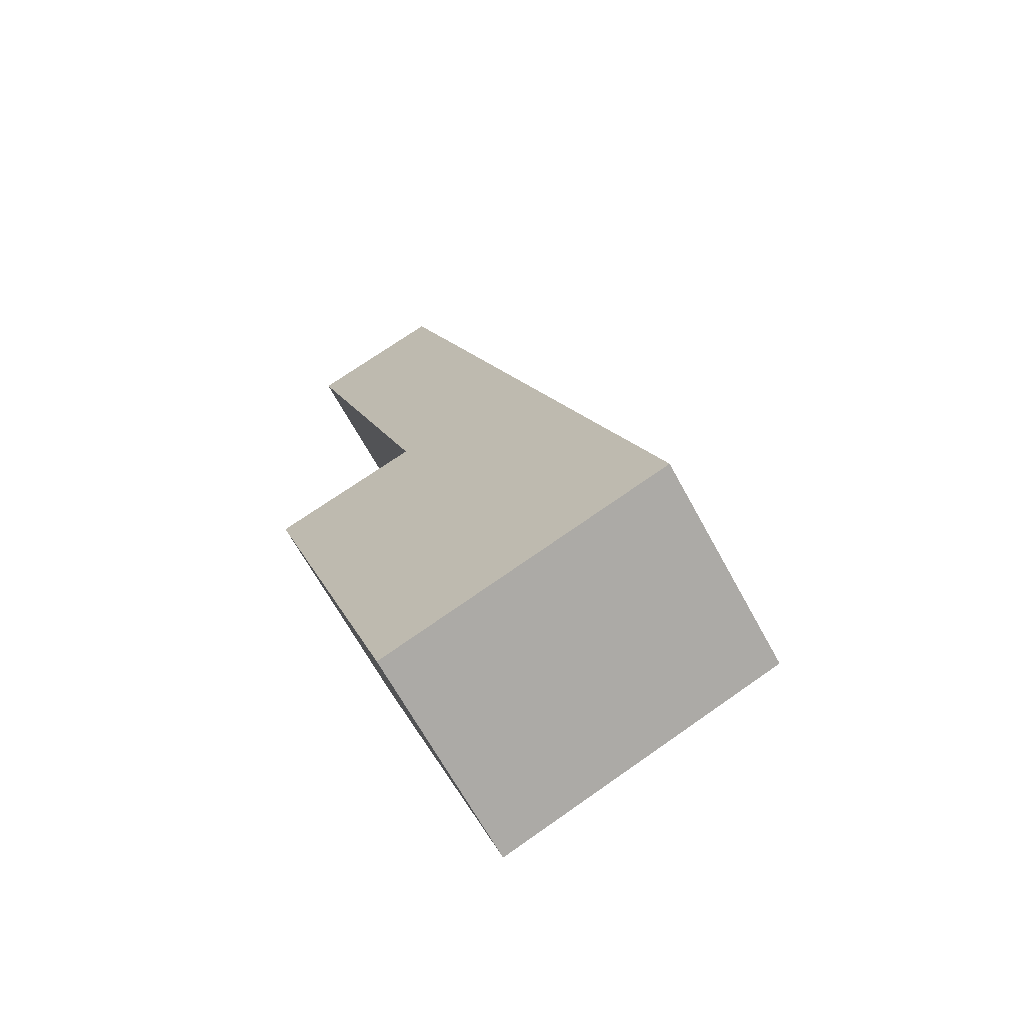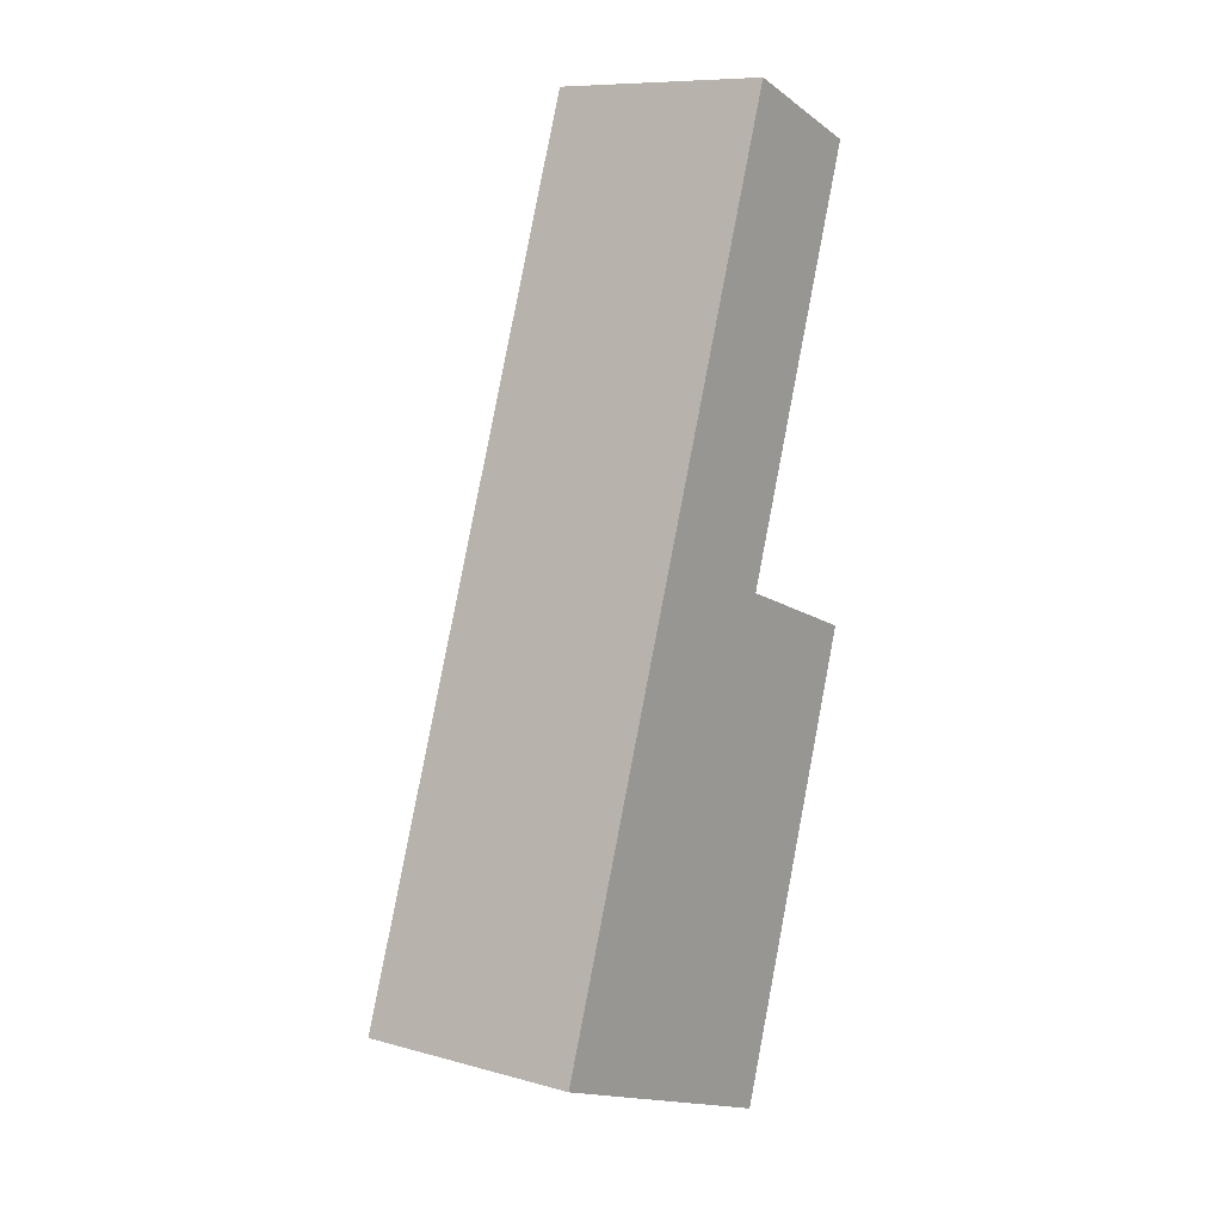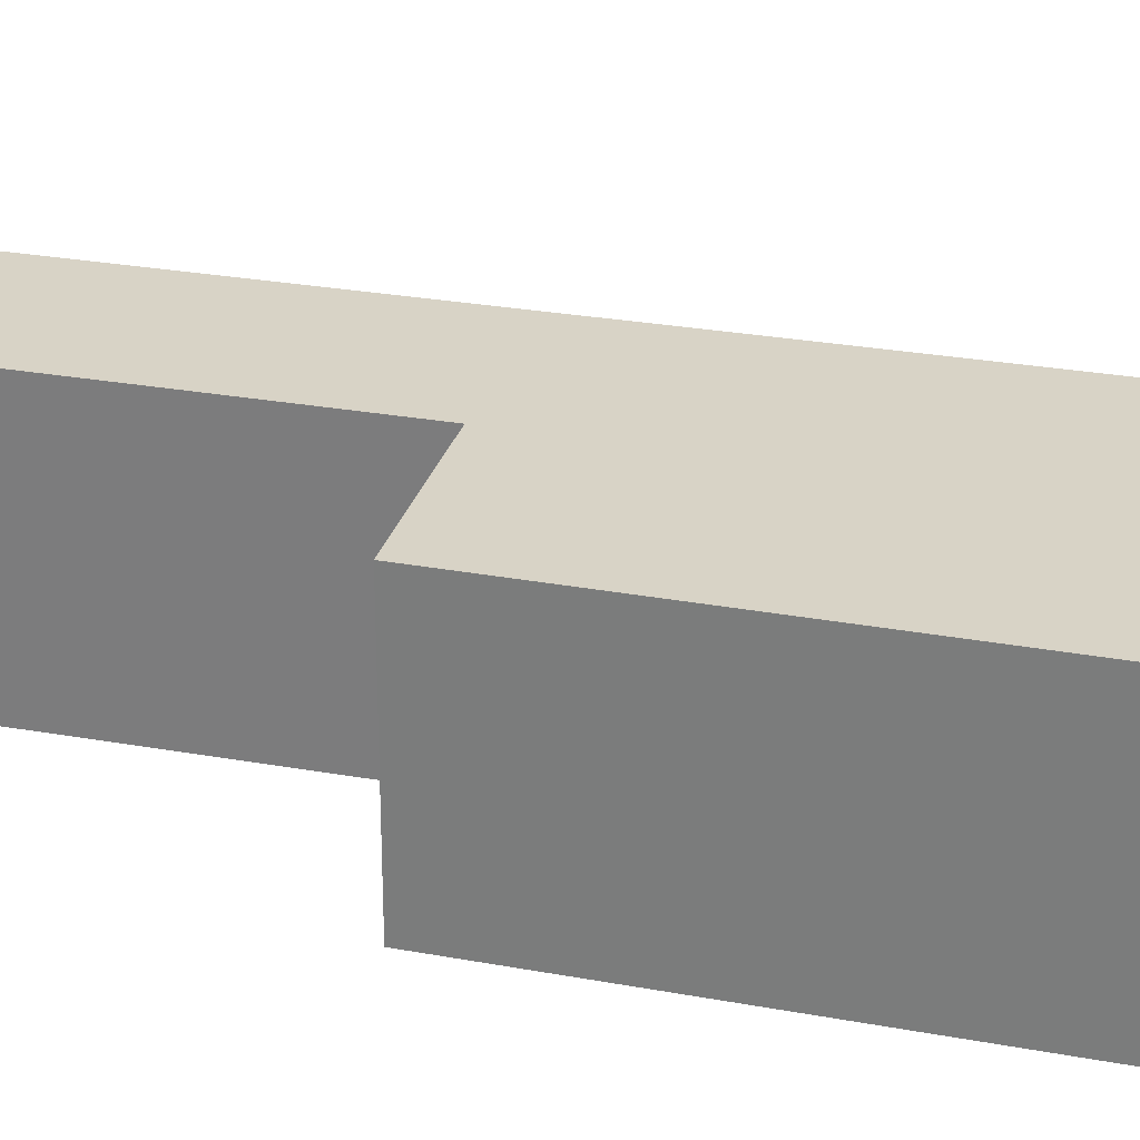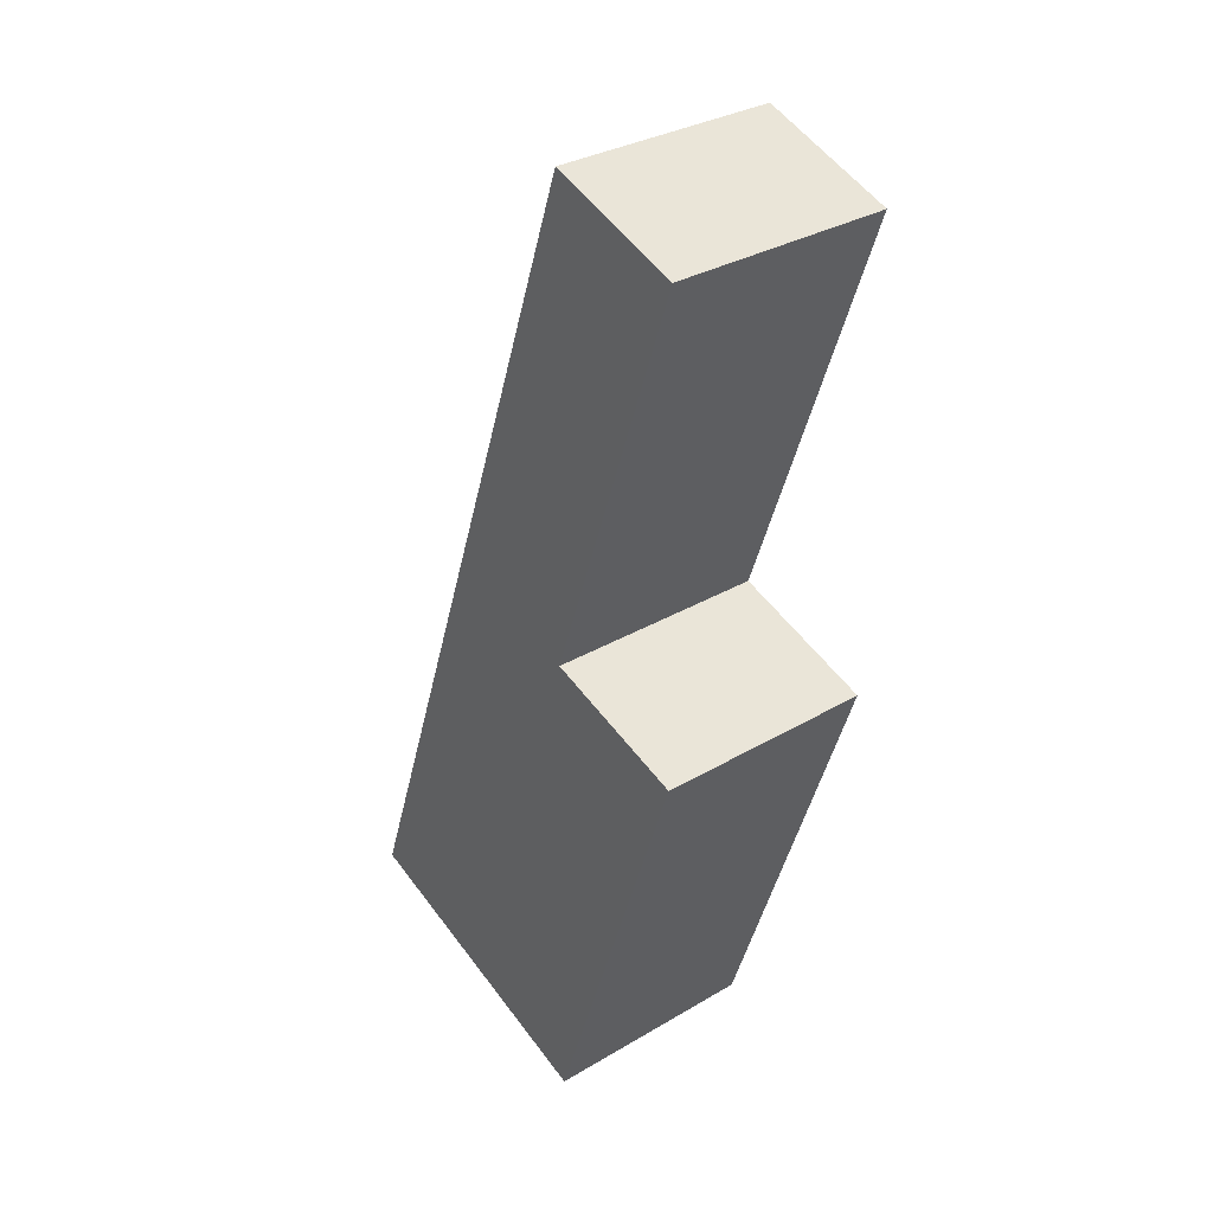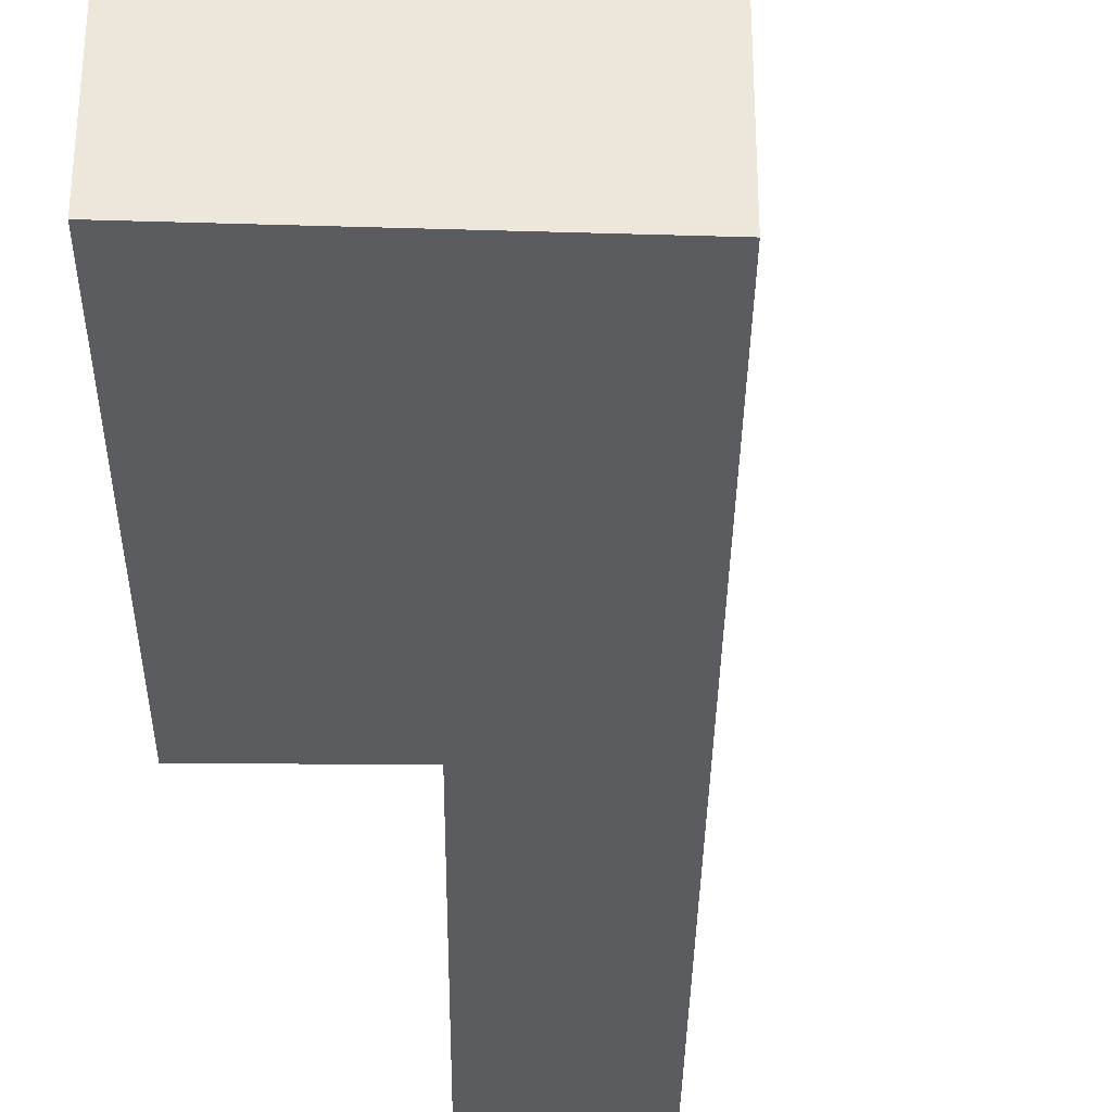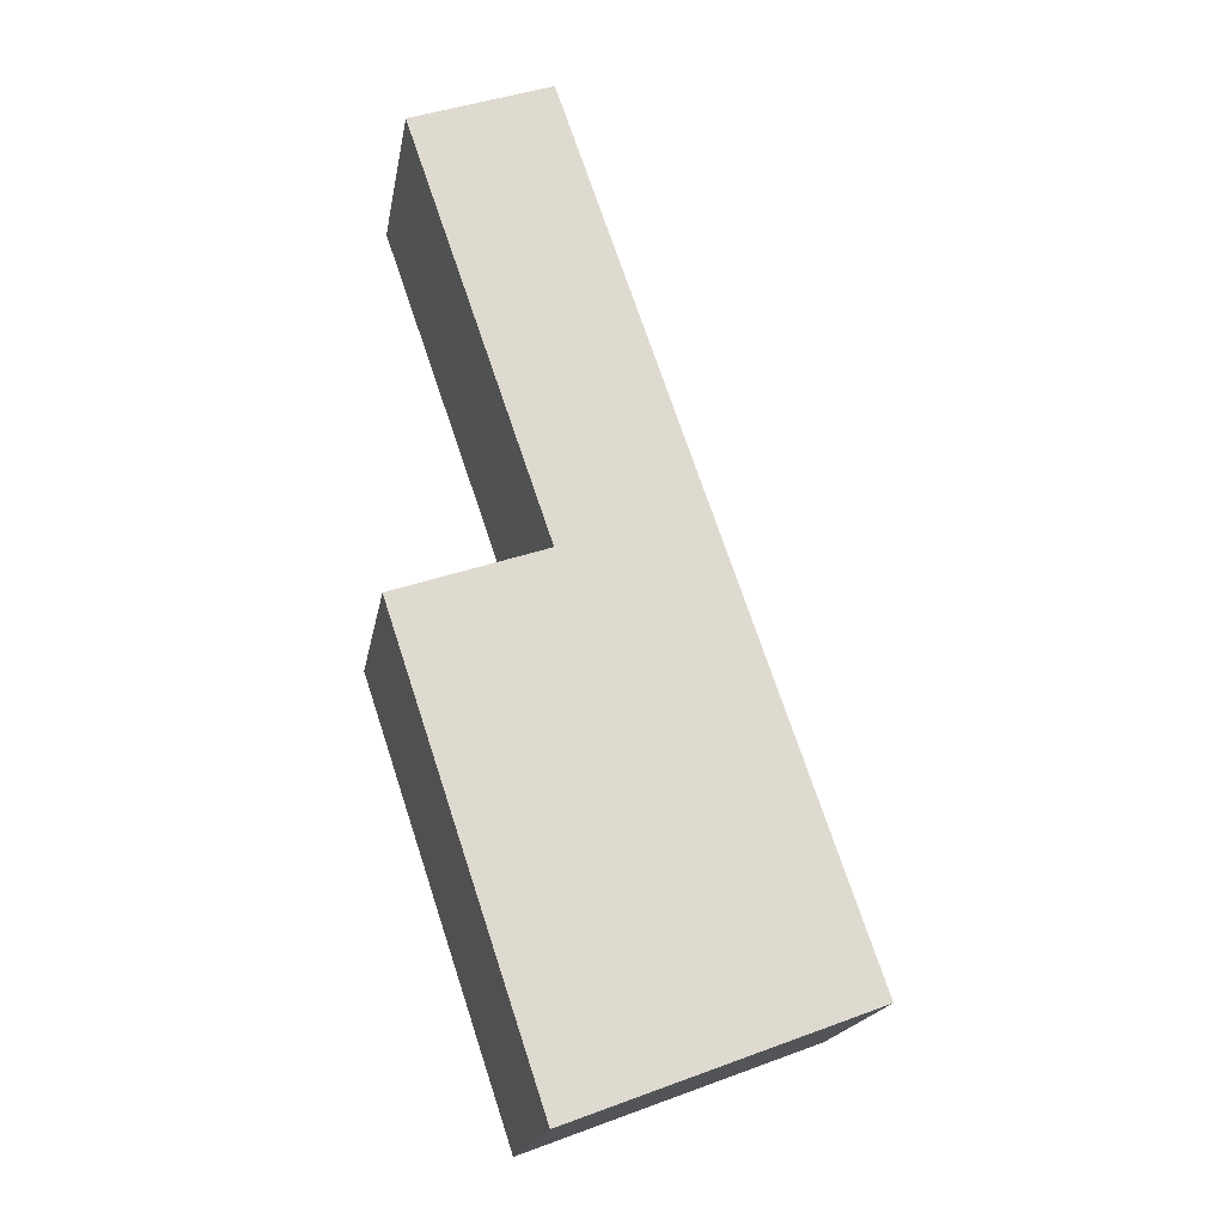
<metadata>
{"format":"obj","ext":"obj","renderer":"f3d","projection":"perspective","resolution":1024,"background":"white","views":[{"elev":-67.0,"azim":-151.4,"up":"+Z"},{"elev":9.5,"azim":-54.5,"up":"+Z"},{"elev":28.1,"azim":124.1,"up":"+Y"},{"elev":32.2,"azim":50.5,"up":"+Z"},{"elev":-34.1,"azim":-161.7,"up":"+Y"},{"elev":-19.1,"azim":170.1,"up":"+Z"}]}
</metadata>
<code>
v  7.301 3.798 13.55
v  2.592 3.798 7.512
v  4.961 3.798 14.38
v  4.928 3.798 6.634
v  0 3.798 2.326e-16
v  4.906 3.798 6.57
v  7.403 3.798 5.705
v  4.89 3.798 -1.844
v  4.961 -8.805e-16 14.38
v  7.301 -8.295e-16 13.55
v  4.906 -4.023e-16 6.57
v  7.403 -3.493e-16 5.705
v  4.928 -4.062e-16 6.634
v  4.89 1.129e-16 -1.844
v  0 0 0
v  2.592 -4.6e-16 7.512
g defaultobject
f 1 2 3
f 2 1 4
f 2 4 5
f 5 4 6
f 5 6 7
f 5 7 8
f 9 1 3
f 1 9 10
f 11 7 6
f 7 11 12
f 10 4 1
f 4 10 13
f 4 13 6
f 6 13 11
f 12 8 7
f 8 12 14
f 14 5 8
f 5 14 15
f 2 9 3
f 9 2 16
f 16 2 5
f 16 5 15
f 14 12 15
f 11 15 12
f 16 15 11
f 13 16 11
f 10 16 13
f 9 16 10

</code>
